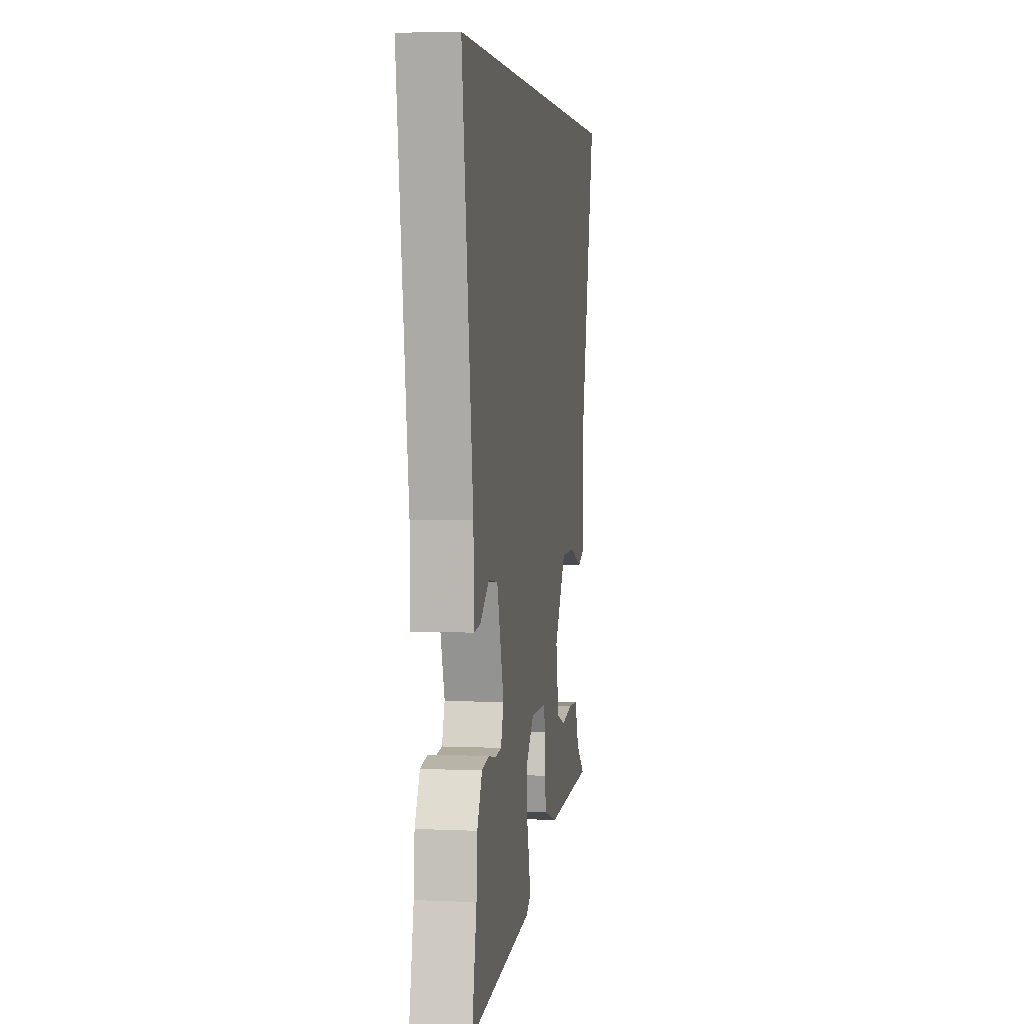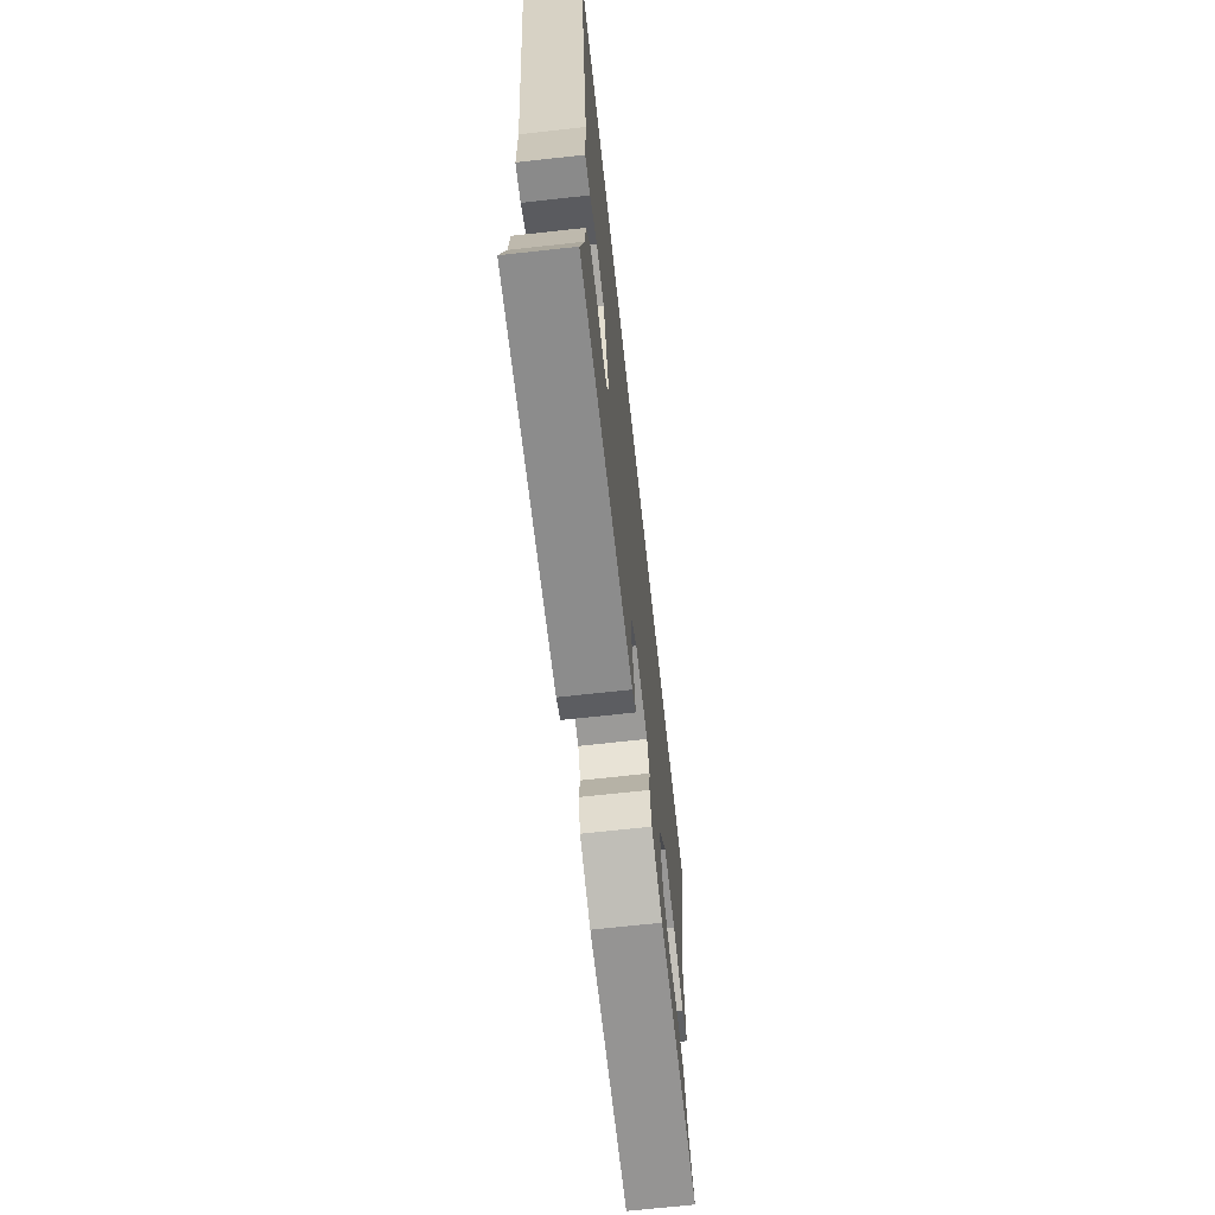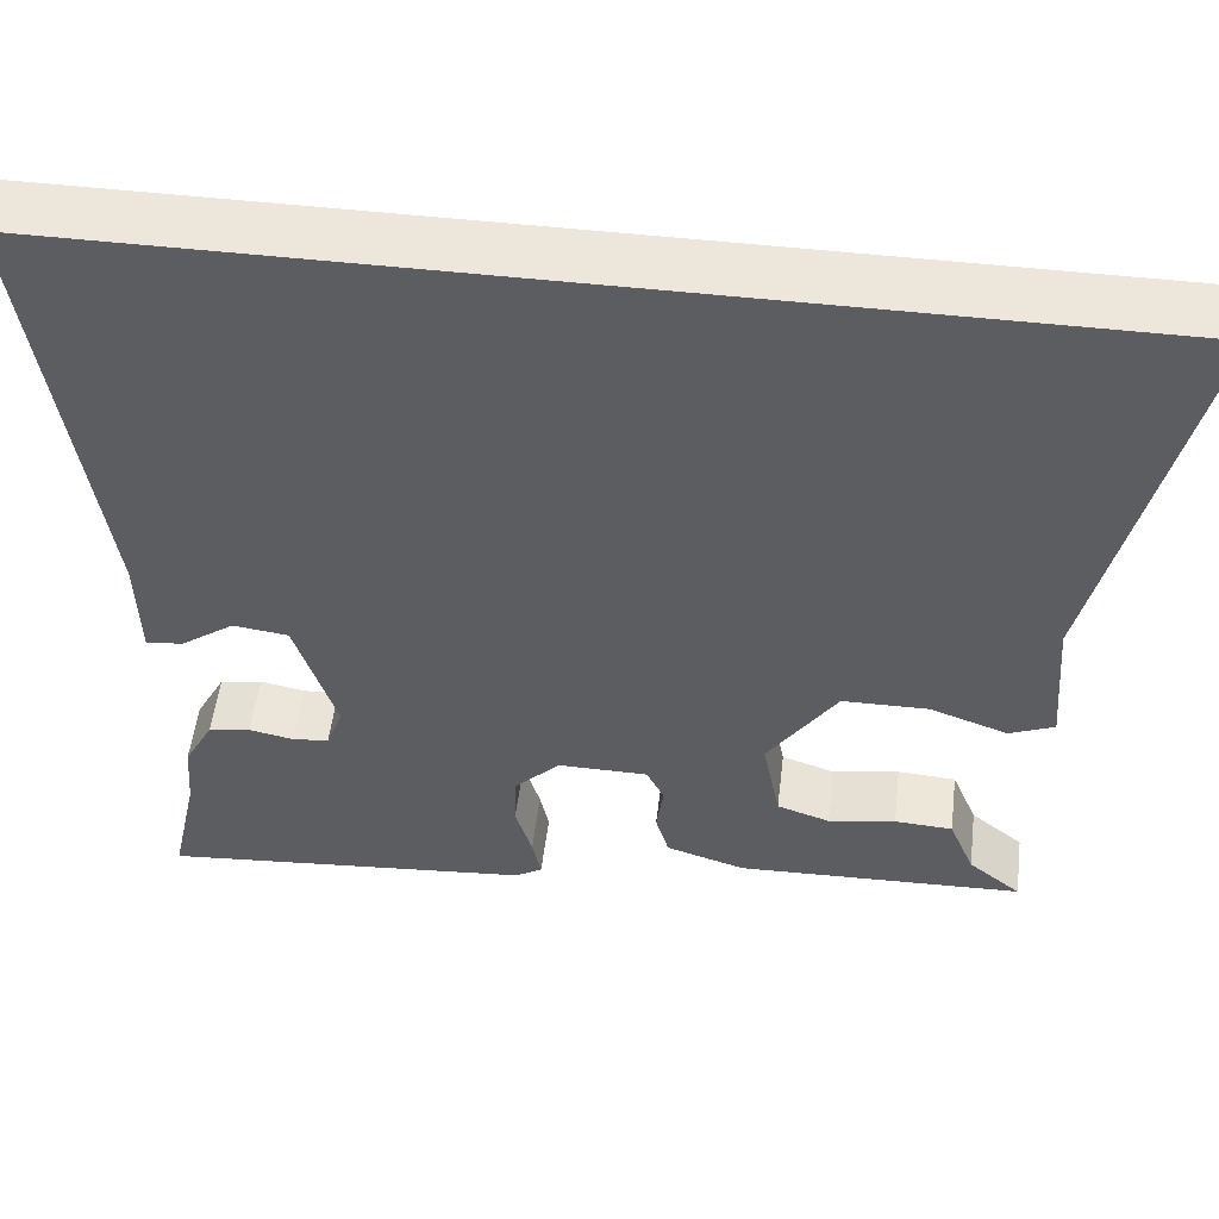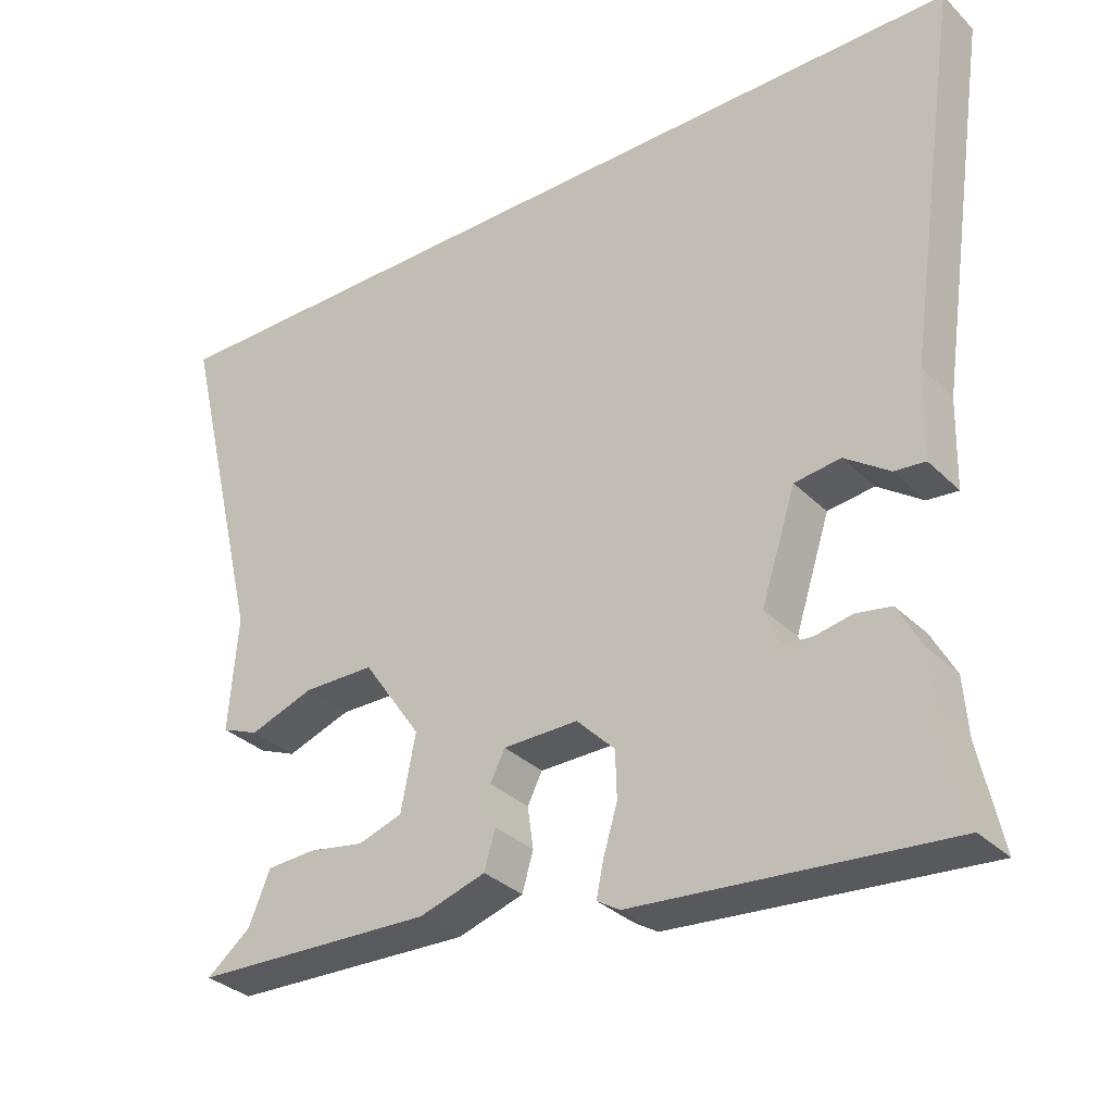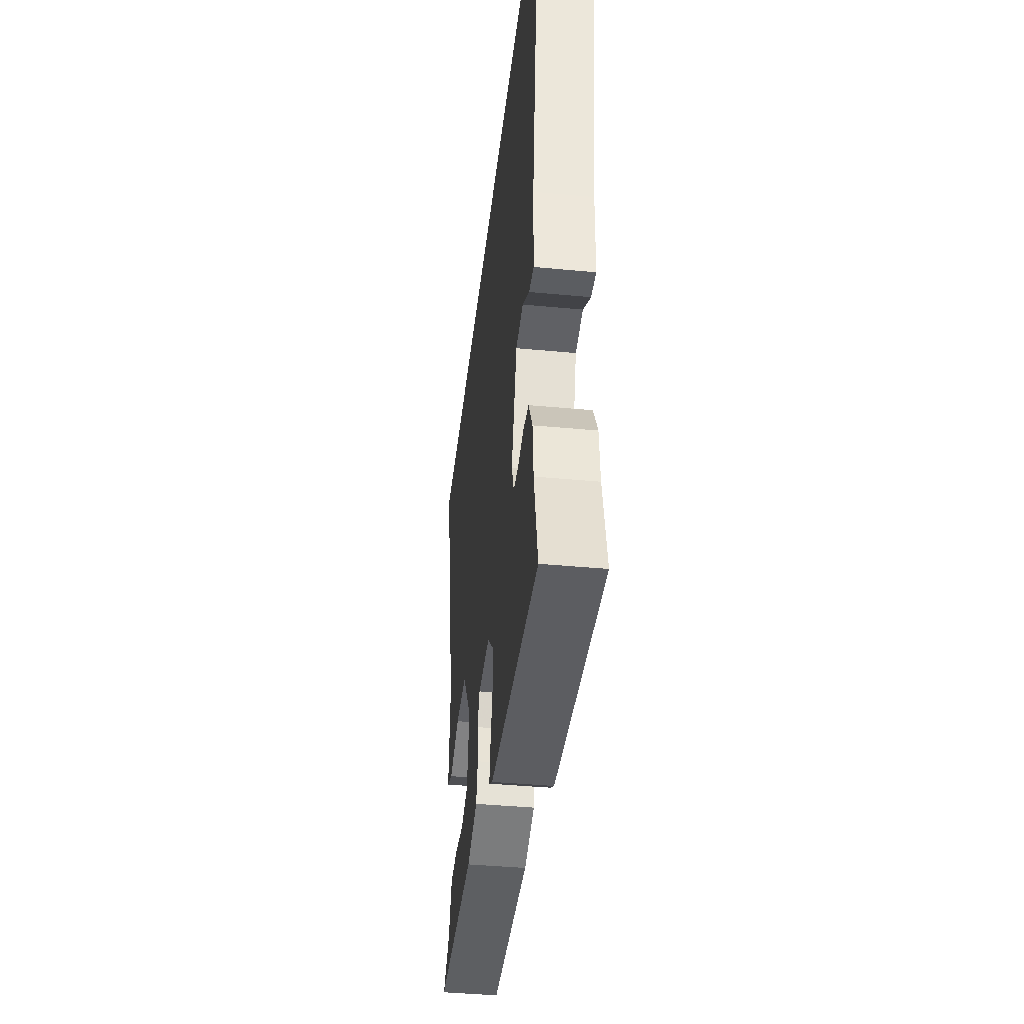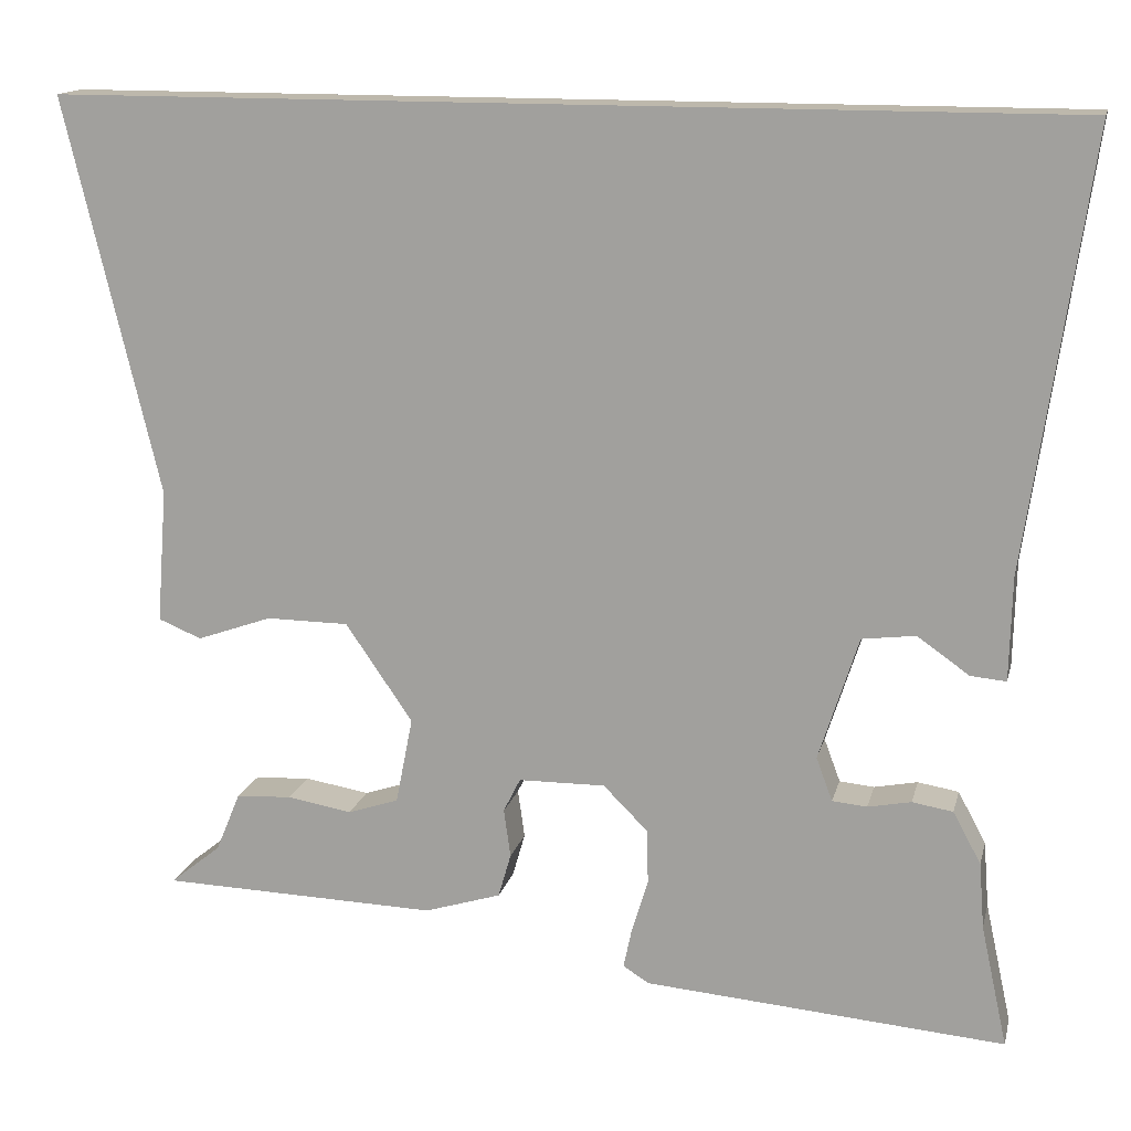
<metadata>
{"format":"obj","ext":"obj","renderer":"f3d","projection":"perspective","resolution":1024,"background":"white","views":[{"elev":3.9,"azim":98.4,"up":"+Z"},{"elev":-68.9,"azim":96.3,"up":"+Z"},{"elev":52.2,"azim":-173.1,"up":"+Z"},{"elev":-32.4,"azim":36.9,"up":"+Z"},{"elev":-41.3,"azim":83.5,"up":"+Z"},{"elev":14.8,"azim":13.0,"up":"+Z"}]}
</metadata>
<code>
v -0.614 0.07 0.5
v 0.577 0.07 0.5
v 0.503 0.07 -0.011
v 0.5 0.07 -0.133
v 0.458 0.07 -0.129
v 0.397 0.07 -0.086
v 0.334 0.07 -0.094
v 0.287 0.07 -0.24
v 0.306 0.07 -0.291
v 0.347 0.07 -0.295
v 0.398 0.07 -0.285
v 0.446 0.07 -0.293
v 0.479 0.07 -0.354
v 0.485 0.07 -0.432
v 0.516 0.07 -0.575
v 0.092 0.07 -0.54
v 0.061 0.07 -0.521
v 0.071 0.07 -0.473
v 0.09 0.07 -0.41
v 0.088 0.07 -0.346
v 0.036 0.07 -0.294
v -0.066 0.07 -0.295
v -0.086 0.07 -0.335
v -0.078 0.07 -0.392
v -0.093 0.07 -0.444
v -0.183 0.07 -0.472
v -0.51 0.07 -0.462
v -0.45 0.07 -0.414
v -0.421 0.07 -0.344
v -0.355 0.07 -0.34
v -0.279 0.07 -0.353
v -0.219 0.07 -0.333
v -0.199 0.07 -0.231
v -0.278 0.07 -0.116
v -0.375 0.07 -0.115
v -0.463 0.07 -0.146
v -0.514 0.07 -0.125
v -0.502 0.07 0.032
v -0.614 0 0.5
v 0.577 0 0.5
v 0.503 0 -0.011
v 0.5 0 -0.133
v 0.458 0 -0.129
v 0.397 0 -0.086
v 0.334 0 -0.094
v 0.287 0 -0.24
v 0.306 0 -0.291
v 0.347 0 -0.295
v 0.398 0 -0.285
v 0.446 0 -0.293
v 0.479 0 -0.354
v 0.485 0 -0.432
v 0.516 0 -0.575
v 0.092 0 -0.54
v 0.061 0 -0.521
v 0.071 0 -0.473
v 0.09 0 -0.41
v 0.088 0 -0.346
v 0.036 0 -0.294
v -0.066 0 -0.295
v -0.086 0 -0.335
v -0.078 0 -0.392
v -0.093 0 -0.444
v -0.183 0 -0.472
v -0.51 0 -0.462
v -0.45 0 -0.414
v -0.421 0 -0.344
v -0.355 0 -0.34
v -0.279 0 -0.353
v -0.219 0 -0.333
v -0.199 0 -0.231
v -0.278 0 -0.116
v -0.375 0 -0.115
v -0.463 0 -0.146
v -0.514 0 -0.125
v -0.502 0 0.032
f 35 36 37 38
f 1 2 3
f 38 1 3
f 35 38 3
f 34 35 3
f 33 34 3
f 32 33 3
f 28 29 30 31
f 28 31 32
f 27 28 32
f 26 27 32
f 25 26 32
f 24 25 32
f 23 24 32
f 22 23 32
f 17 18 19
f 16 17 19
f 15 16 19
f 14 15 19
f 14 19 20
f 13 14 20
f 12 13 20
f 11 12 20
f 10 11 20
f 9 10 20 21
f 3 4 5 6
f 3 6 7
f 32 3 7
f 22 32 7
f 8 9 21 22
f 7 8 22
f 76 75 74 73
f 41 40 39
f 41 39 76
f 41 76 73
f 41 73 72
f 41 72 71
f 41 71 70
f 69 68 67 66
f 70 69 66
f 70 66 65
f 70 65 64
f 70 64 63
f 70 63 62
f 70 62 61
f 70 61 60
f 57 56 55
f 57 55 54
f 57 54 53
f 57 53 52
f 58 57 52
f 58 52 51
f 58 51 50
f 58 50 49
f 58 49 48
f 59 58 48 47
f 44 43 42 41
f 45 44 41
f 45 41 70
f 45 70 60
f 60 59 47 46
f 60 46 45
f 1 39 40 2
f 2 40 41 3
f 3 41 42 4
f 4 42 43 5
f 5 43 44 6
f 6 44 45 7
f 7 45 46 8
f 8 46 47 9
f 9 47 48 10
f 10 48 49 11
f 11 49 50 12
f 12 50 51 13
f 13 51 52 14
f 14 52 53 15
f 15 53 54 16
f 16 54 55 17
f 17 55 56 18
f 18 56 57 19
f 19 57 58 20
f 20 58 59 21
f 21 59 60 22
f 22 60 61 23
f 23 61 62 24
f 24 62 63 25
f 25 63 64 26
f 26 64 65 27
f 27 65 66 28
f 28 66 67 29
f 29 67 68 30
f 30 68 69 31
f 31 69 70 32
f 32 70 71 33
f 33 71 72 34
f 34 72 73 35
f 35 73 74 36
f 36 74 75 37
f 37 75 76 38
f 38 76 39 1

</code>
